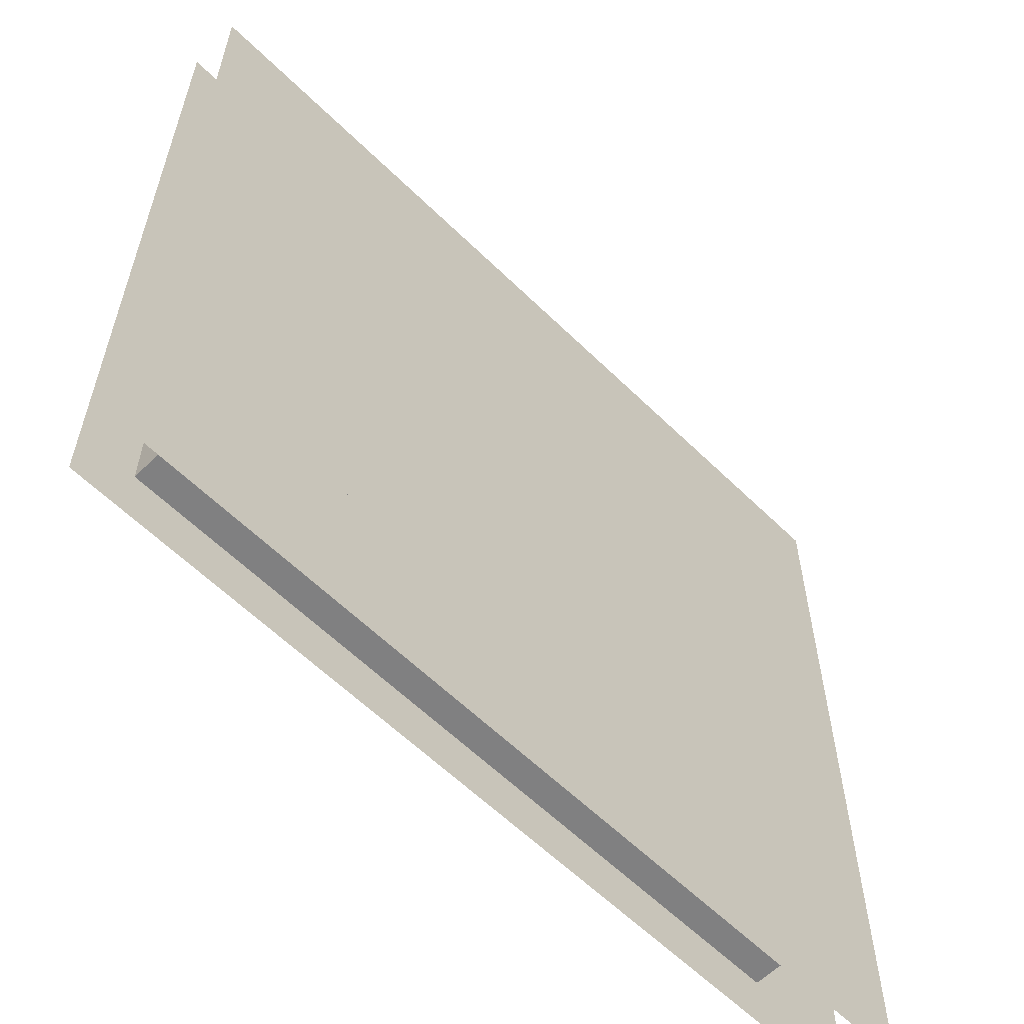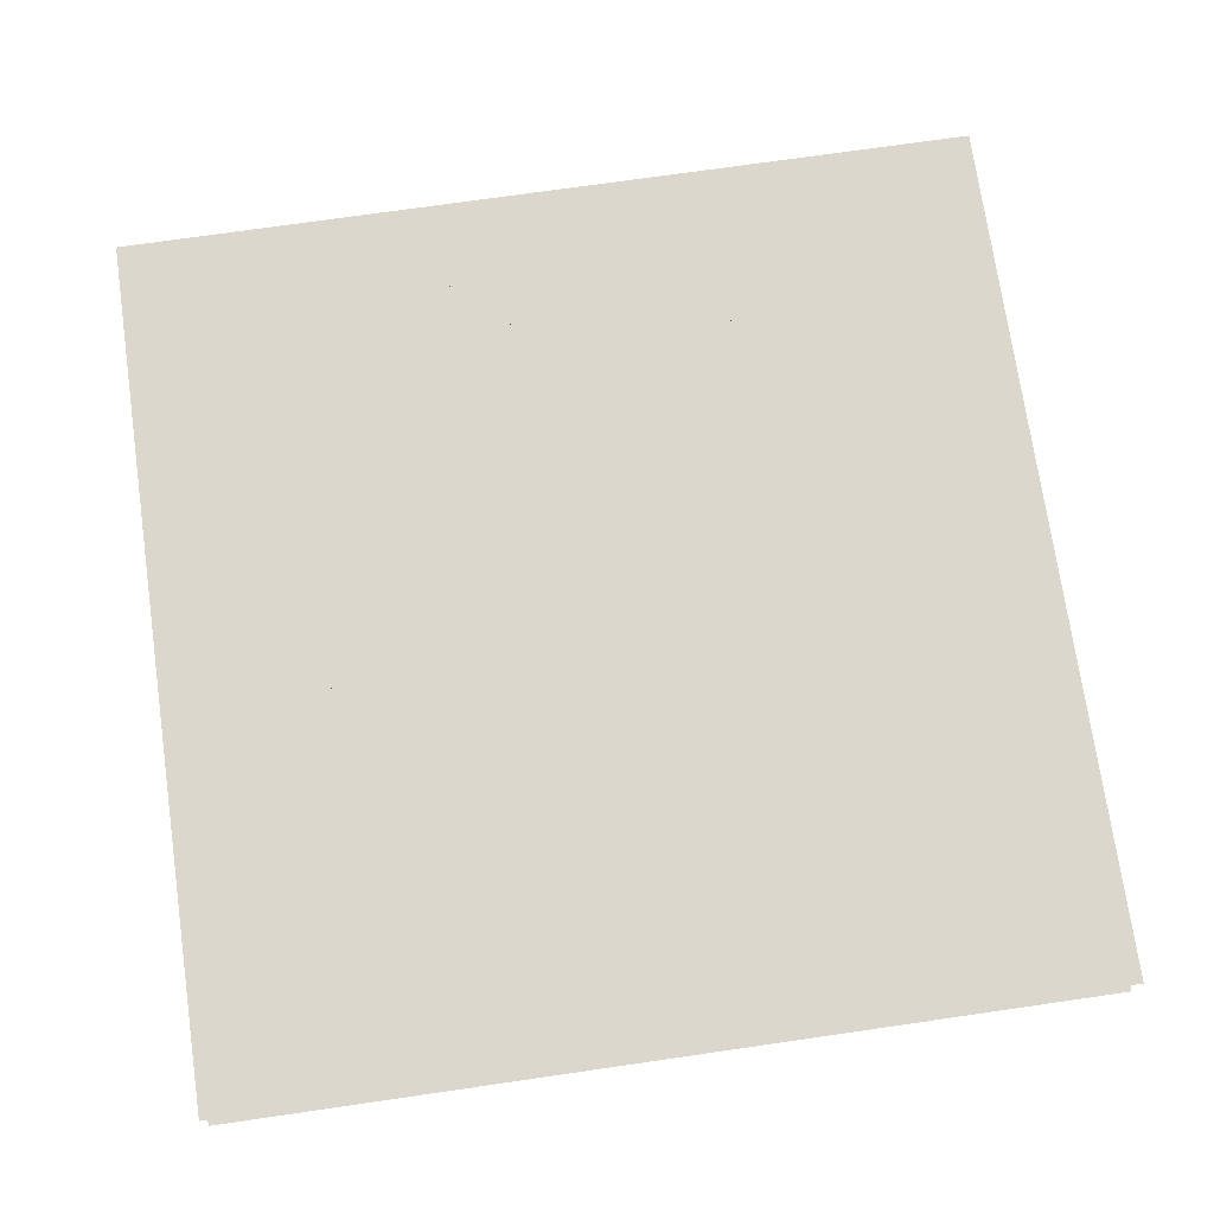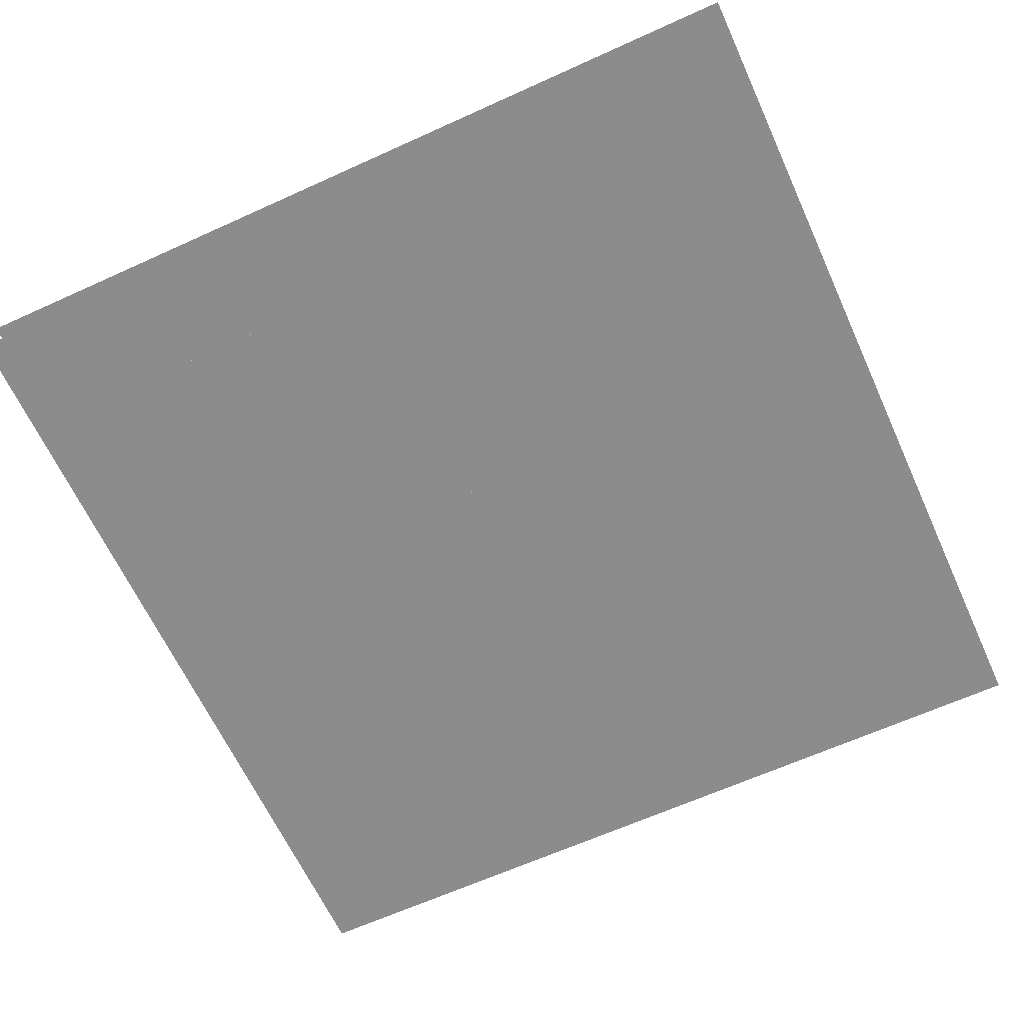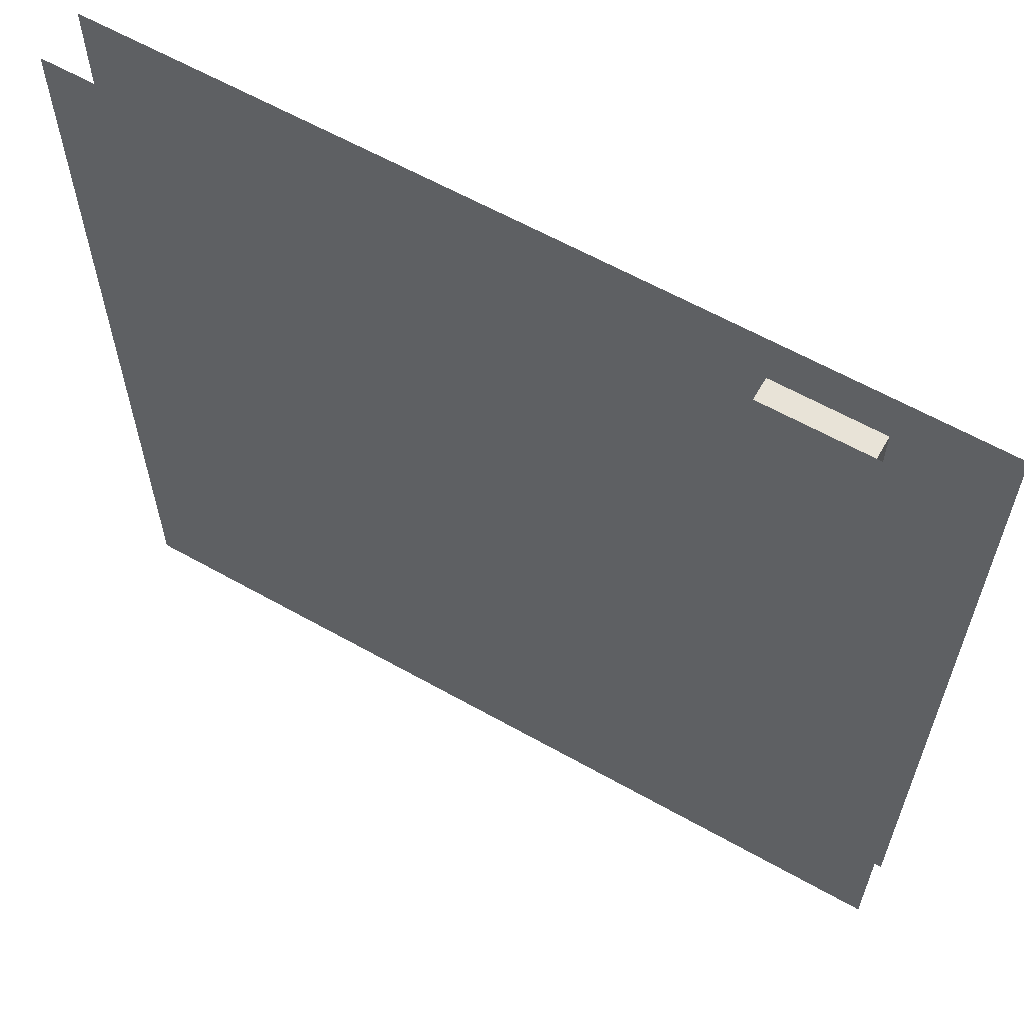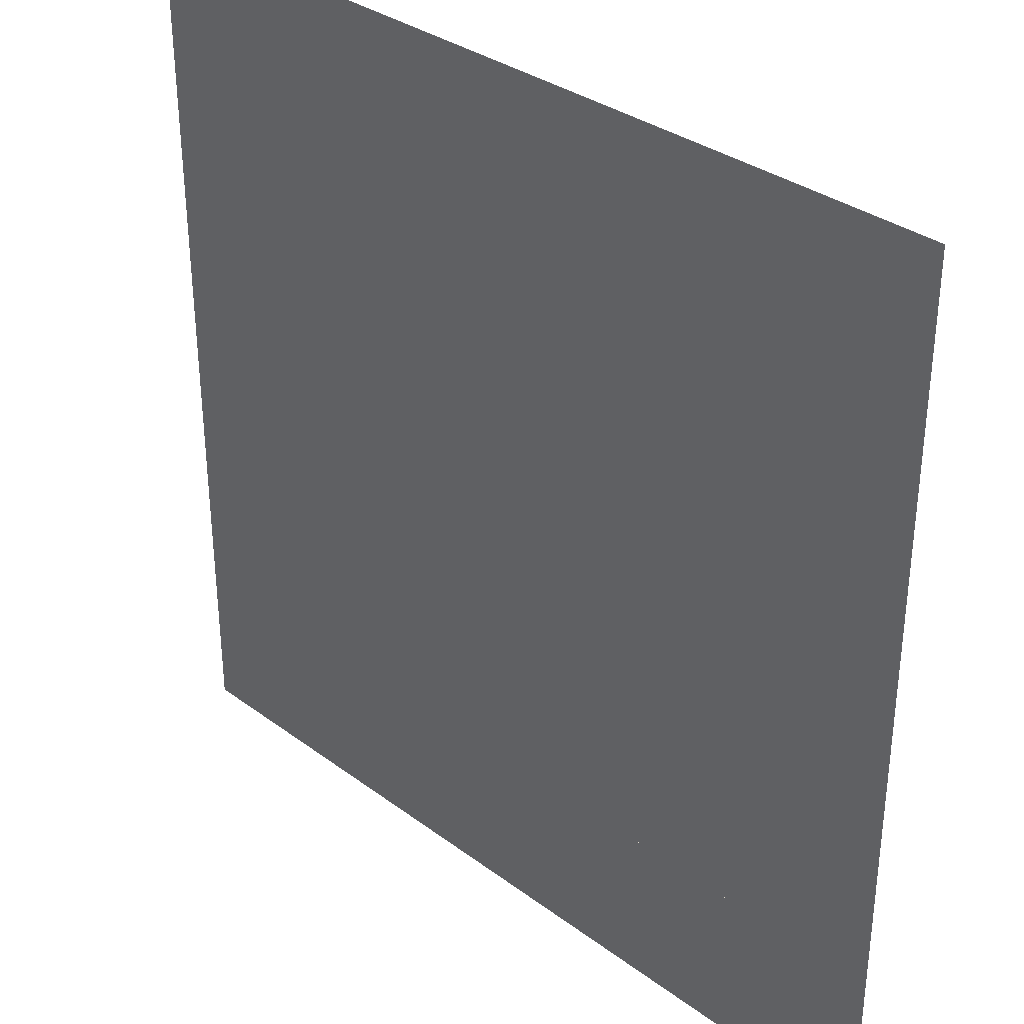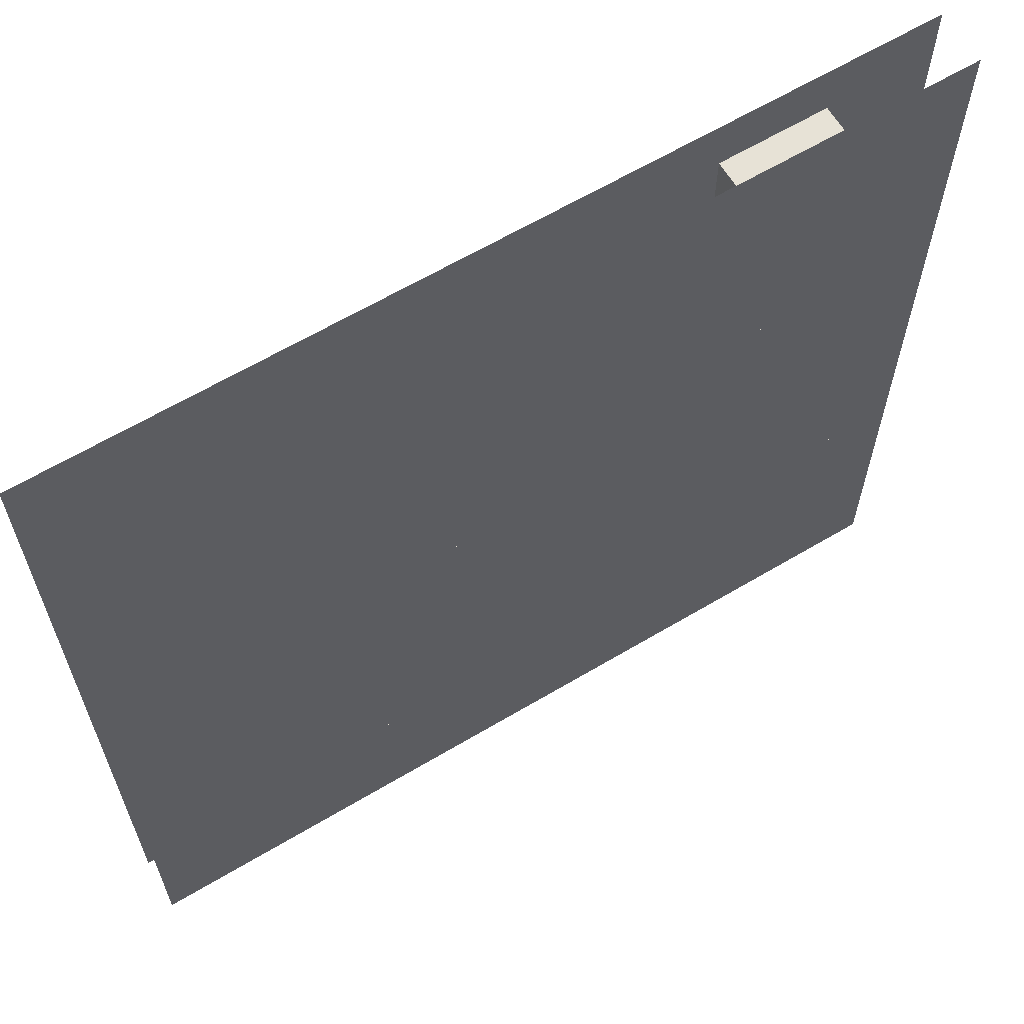
<metadata>
{"format":"obj","ext":"obj","renderer":"f3d","projection":"perspective","resolution":1024,"background":"white","views":[{"elev":-60.1,"azim":-45.0,"up":"+Y"},{"elev":73.4,"azim":171.8,"up":"+Z"},{"elev":-64.3,"azim":24.6,"up":"+Z"},{"elev":61.6,"azim":29.8,"up":"+Y"},{"elev":33.7,"azim":45.1,"up":"+Y"},{"elev":63.6,"azim":-31.0,"up":"+Y"}]}
</metadata>
<code>
v 1 1 0.4688
v 1 0 0.4688
v 0 0 0.4688
v 0 1 0.4688
v 0 1 0.5312
v 0 0 0.5312
v 1 0 0.5312
v 1 1 0.5312
v 0.75 0.9375 0.4688
v 0.75 0.9375 0.5312
v 0.875 0.9375 0.5312
v 0.875 0.9375 0.4688
v 0.75 0.3125 0.4688
v 0.75 0.3125 0.5312
v 0.875 0.0625 0.5312
v 0.875 0.0625 0.4688
v 0.6875 0.875 0.4688
v 0.6875 0.875 0.5312
v 0.75 0.875 0.5312
v 0.75 0.875 0.4688
v 0.6875 0.8125 0.4688
v 0.6875 0.8125 0.5312
v 0.625 0.8125 0.4688
v 0.625 0.8125 0.5312
v 0.625 0.0625 0.4688
v 0.625 0.0625 0.5312
v 0.5625 0.75 0.4688
v 0.5625 0.75 0.5312
v 0.625 0.75 0.5312
v 0.625 0.75 0.4688
v 0.5625 0.125 0.4688
v 0.5625 0.125 0.5312
v 0.75 0.6875 0.5312
v 0.75 0.6875 0.4688
v 0.8125 0.6875 0.4688
v 0.8125 0.6875 0.5312
v 0.5 0.6875 0.4688
v 0.5 0.6875 0.5312
v 0.5625 0.6875 0.5312
v 0.5625 0.6875 0.4688
v 0.5 0.625 0.4688
v 0.5 0.625 0.5312
v 0.6875 0.625 0.5312
v 0.6875 0.625 0.4688
v 0.75 0.625 0.4688
v 0.75 0.625 0.5312
v 0.8125 0.375 0.4688
v 0.8125 0.375 0.5312
v 0.4375 0.625 0.4688
v 0.4375 0.625 0.5312
v 0.4375 0.5625 0.4688
v 0.4375 0.5625 0.5312
v 0.625 0.5625 0.5312
v 0.625 0.5625 0.4688
v 0.6875 0.5625 0.4688
v 0.6875 0.5625 0.5312
v 0.6875 0.3125 0.5312
v 0.6875 0.3125 0.4688
v 0.375 0.5625 0.4688
v 0.375 0.5625 0.5312
v 0.375 0.5 0.4688
v 0.375 0.5 0.5312
v 0.5625 0.5 0.5312
v 0.5625 0.5 0.4688
v 0.625 0.5 0.4688
v 0.625 0.5 0.5312
v 0.3125 0.5 0.4688
v 0.3125 0.5 0.5312
v 0.3125 0.125 0.4688
v 0.3125 0.125 0.5312
v 0.5 0.4375 0.5312
v 0.5 0.4375 0.4688
v 0.5625 0.4375 0.4688
v 0.5625 0.4375 0.5312
v 0.25 0.4375 0.4688
v 0.25 0.4375 0.5312
v 0.9375 0.4375 0.5312
v 0.9375 0.4375 0.4688
v 0.25 0.3125 0.4688
v 0.25 0.3125 0.5312
v 0.4375 0.375 0.5312
v 0.4375 0.375 0.4688
v 0.5 0.375 0.4688
v 0.5 0.375 0.5312
v 0.5 0.1875 0.5312
v 0.5 0.1875 0.4688
v 0.9375 0.3125 0.5312
v 0.9375 0.3125 0.4688
v 0.4375 0.125 0.5312
v 0.4375 0.125 0.4688
v 0.5625 0.375 0.4688
v 0.5625 0.375 0.5312
v 0.875 0.3125 0.5312
v 0.875 0.3125 0.4688
v 0.1875 0.3125 0.4688
v 0.1875 0.3125 0.5312
v 0.1875 0.25 0.4688
v 0.1875 0.25 0.5312
v 0.8125 0.25 0.5312
v 0.8125 0.25 0.4688
v 0.875 0.25 0.4688
v 0.875 0.25 0.5312
v 0.125 0.25 0.4688
v 0.125 0.25 0.5312
v 0.125 0.1875 0.4688
v 0.125 0.1875 0.5312
v 0.25 0.1875 0.5312
v 0.25 0.1875 0.4688
v 0.8125 0.1875 0.5312
v 0.8125 0.1875 0.4688
v 0.0625 0.1875 0.4688
v 0.0625 0.1875 0.5312
v 0.875 0.1875 0.5312
v 0.875 0.1875 0.4688
v 0.0625 0.0625 0.4688
v 0.0625 0.0625 0.5312
v 0.1875 0.125 0.5312
v 0.1875 0.125 0.4688
v 0.625 0.125 0.4688
v 0.625 0.125 0.5312
v 0.25 0.125 0.5312
v 0.25 0.125 0.4688
v 0.1875 0.0625 0.5312
v 0.1875 0.0625 0.4688
f 1 2 3 4
f 5 6 7 8
f 9 10 11 12
f 9 13 14 10
f 11 15 16 12
f 17 18 19 20
f 17 21 22 18
f 23 24 22 21
f 23 25 26 24
f 27 28 29 30
f 27 31 32 28
f 33 34 35 36
f 37 38 39 40
f 37 41 42 38
f 43 44 45 46
f 33 46 45 34
f 35 47 48 36
f 49 50 42 41
f 49 51 52 50
f 53 54 55 56
f 43 57 58 44
f 59 60 52 51
f 59 61 62 60
f 63 64 65 66
f 53 66 65 54
f 67 68 62 61
f 67 69 70 68
f 71 72 73 74
f 63 74 73 64
f 75 76 77 78
f 75 79 80 76
f 81 82 83 84
f 71 85 86 72
f 77 87 88 78
f 81 89 90 82
f 91 92 48 47
f 93 94 88 87
f 95 96 14 13
f 95 97 98 96
f 99 100 101 102
f 103 104 98 97
f 103 105 106 104
f 107 108 86 85
f 99 109 110 100
f 111 112 113 114
f 111 115 116 112
f 117 118 119 120
f 107 121 122 108
f 116 115 16 15
f 117 123 124 118

</code>
